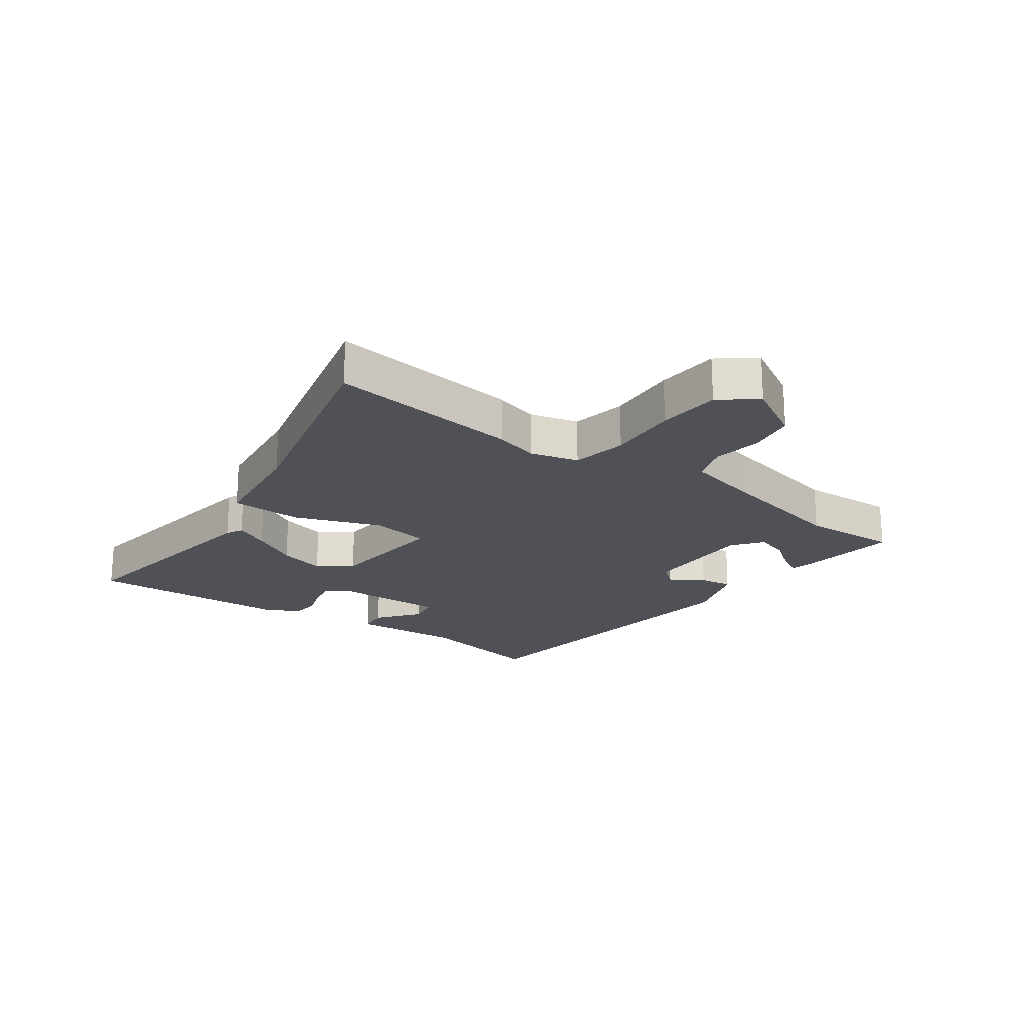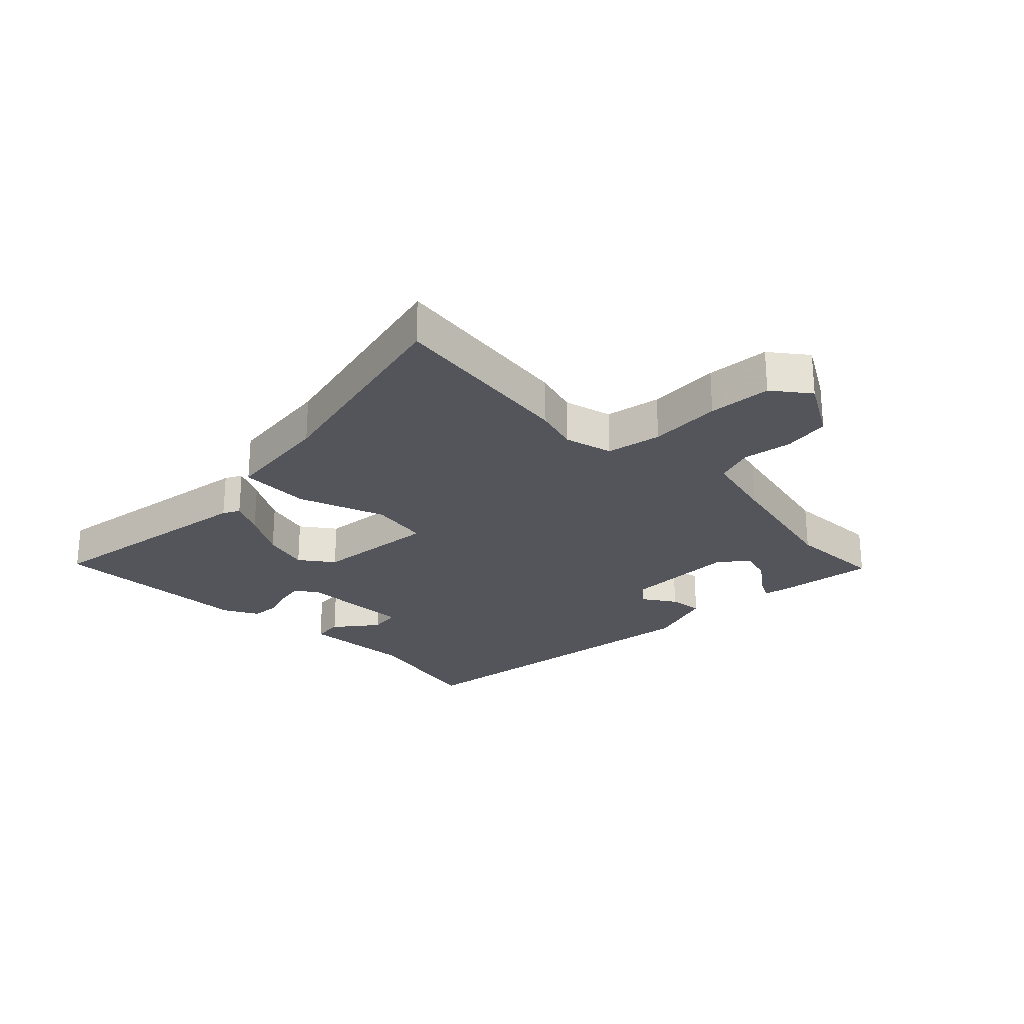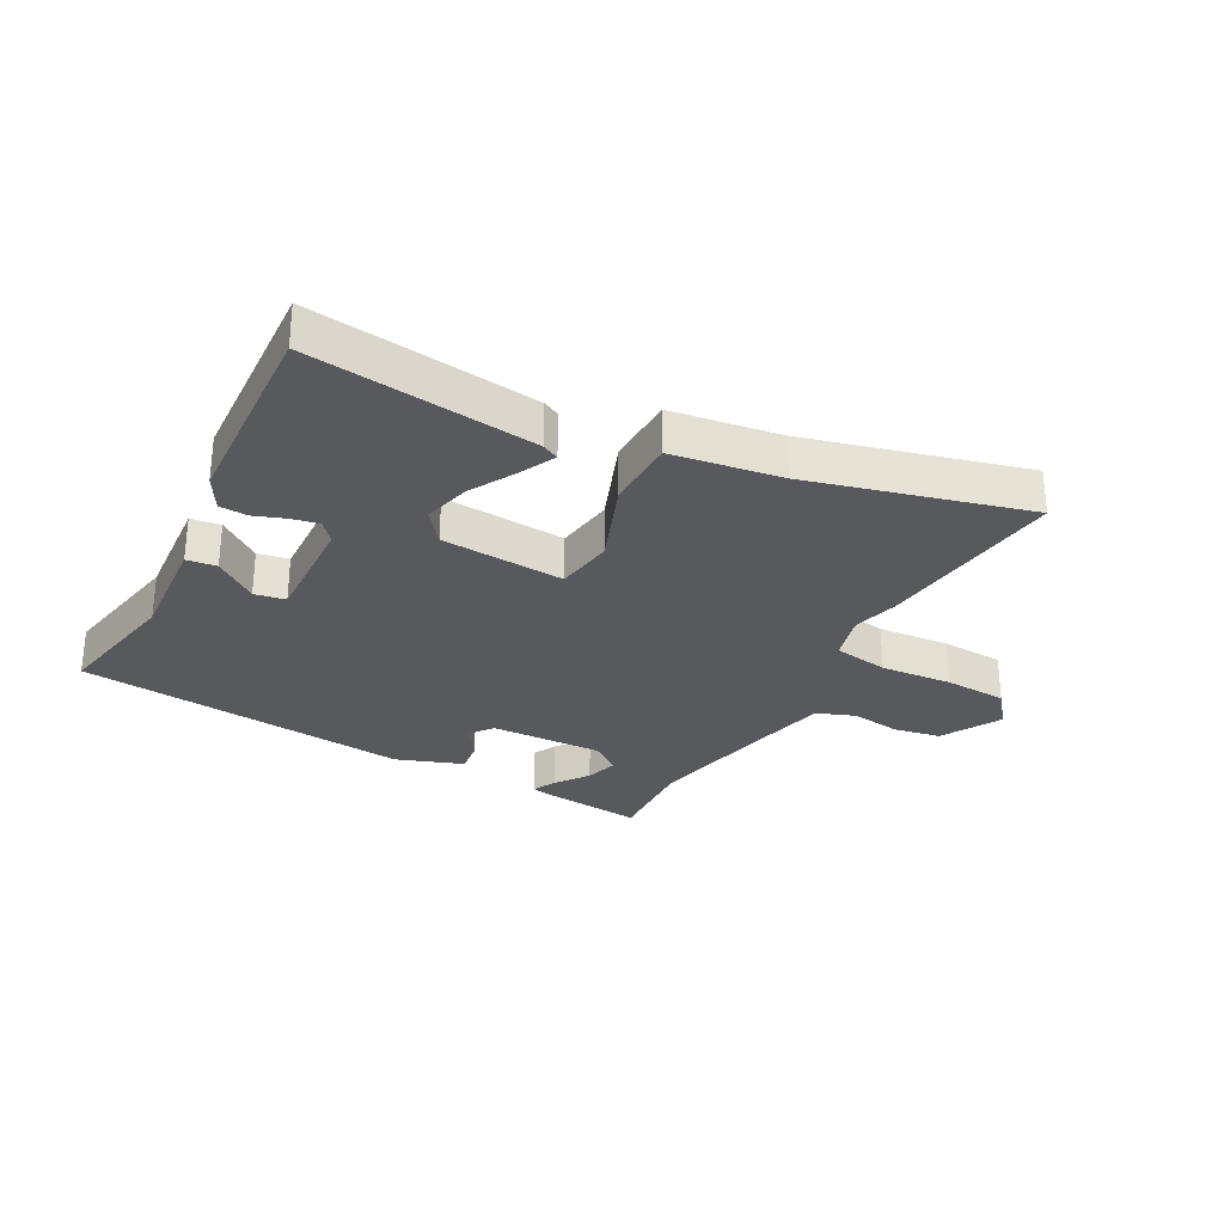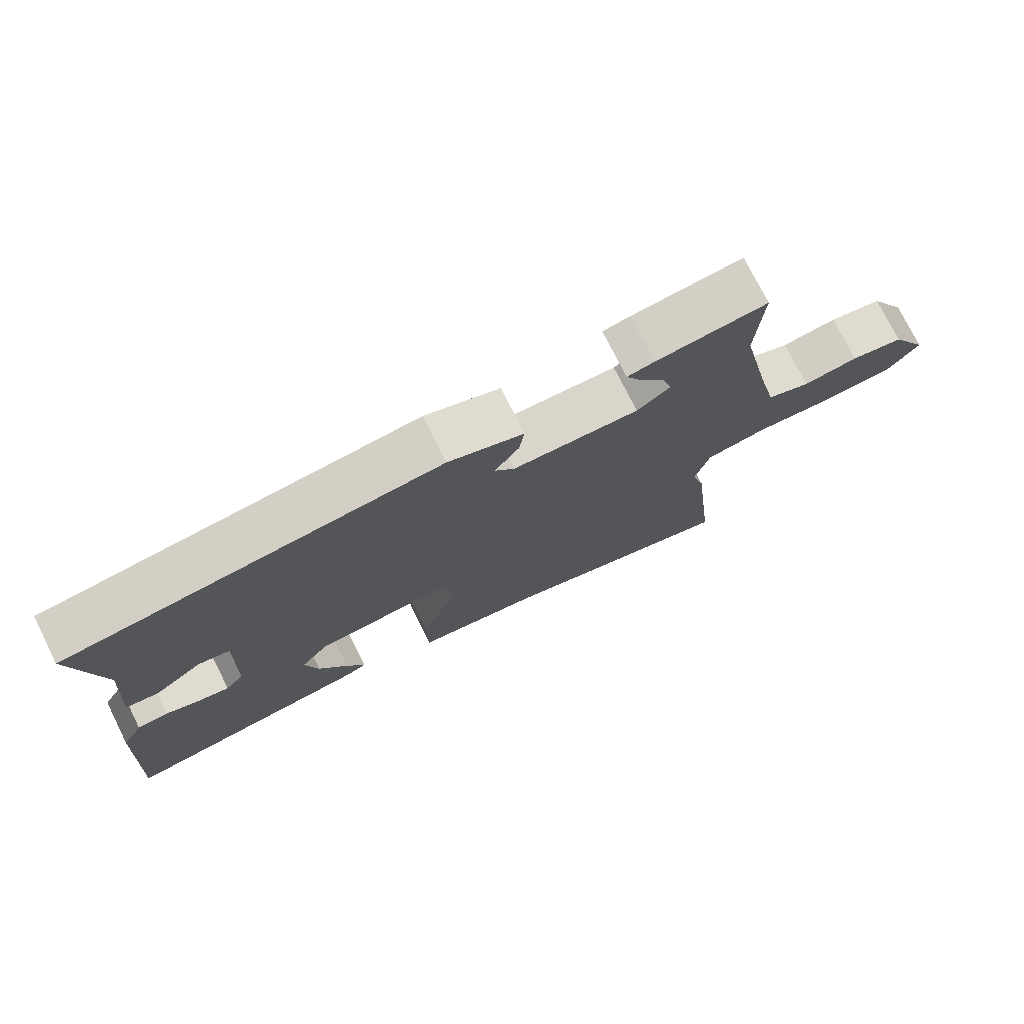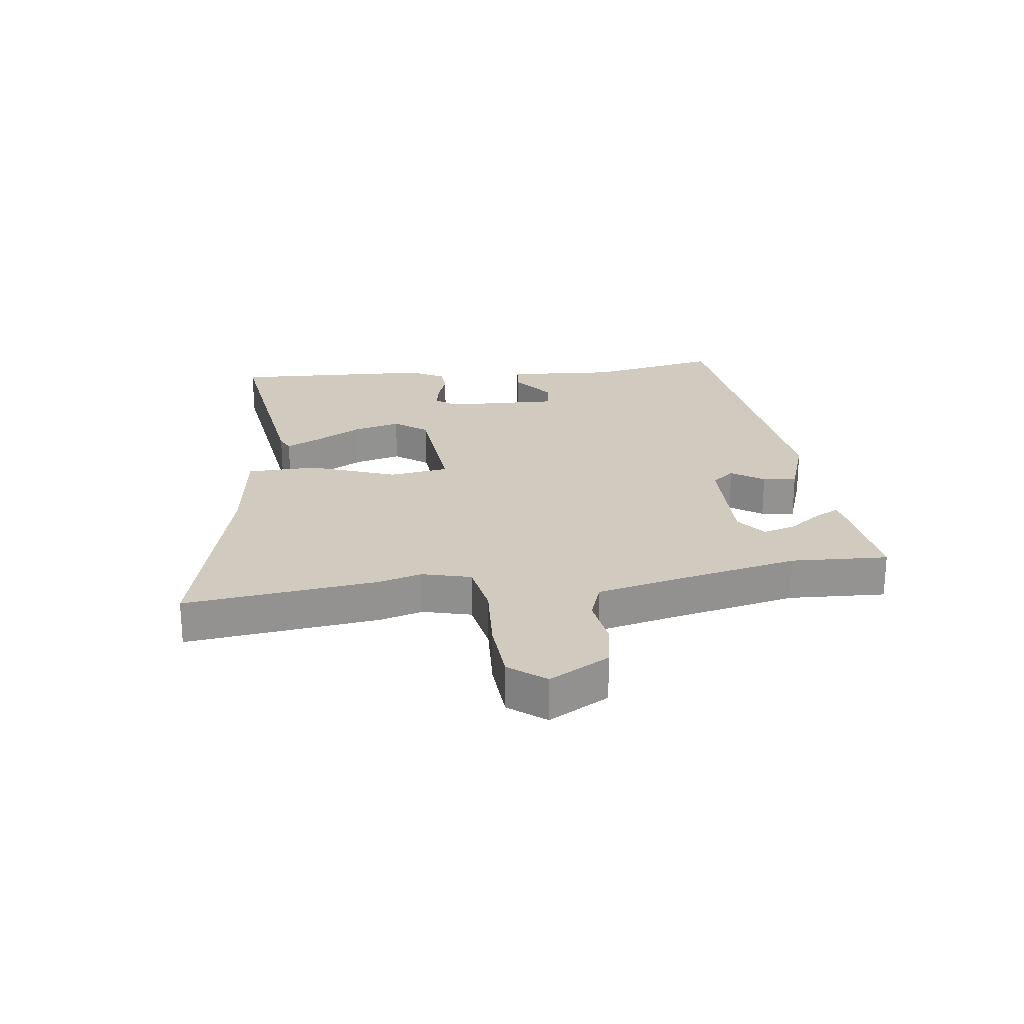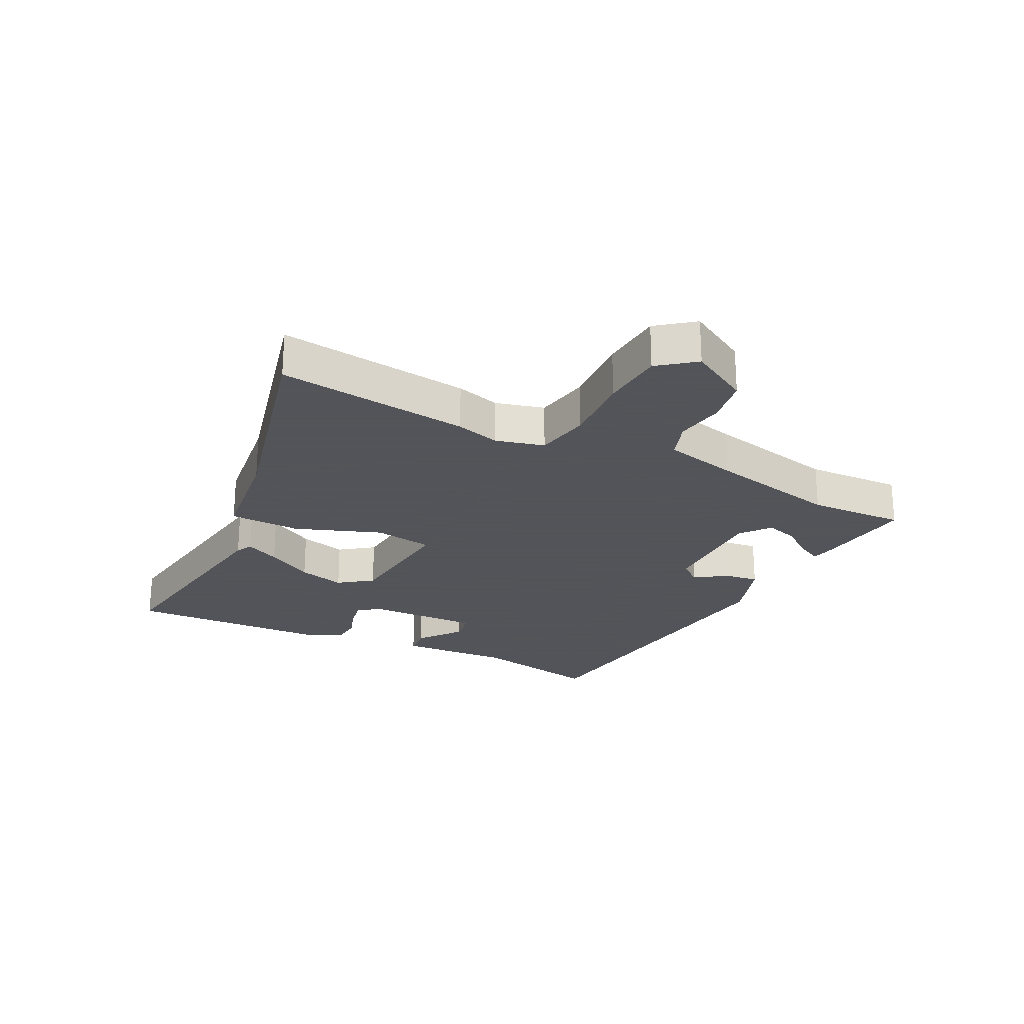
<metadata>
{"format":"obj","ext":"obj","renderer":"f3d","projection":"perspective","resolution":1024,"background":"white","views":[{"elev":-20.5,"azim":-126.6,"up":"+Y"},{"elev":-25.0,"azim":-136.1,"up":"+Y"},{"elev":-29.2,"azim":151.7,"up":"+Y"},{"elev":75.5,"azim":153.4,"up":"+Z"},{"elev":23.6,"azim":-97.9,"up":"+Y"},{"elev":-23.9,"azim":-117.5,"up":"+Y"}]}
</metadata>
<code>
v 0.53 0.07 0.458
v 0.488 0.07 0.237
v 0.502 0.07 0.051
v 0.452 0.07 0.045
v 0.38 0.07 0.099
v 0.328 0.07 0.09
v 0.336 0.07 -0.102
v 0.364 0.07 -0.136
v 0.41 0.07 -0.127
v 0.463 0.07 -0.108
v 0.51 0.07 -0.111
v 0.542 0.07 -0.168
v 0.56 0.07 -0.509
v 0.179 0.07 -0.46
v 0.151 0.07 -0.446
v 0.179 0.07 -0.388
v 0.223 0.07 -0.309
v 0.243 0.07 -0.23
v 0.201 0.07 -0.175
v -0.007 0.07 -0.159
v -0.021 0.07 -0.258
v 0.034 0.07 -0.402
v 0.032 0.07 -0.522
v -0.151 0.07 -0.548
v -0.516 0.07 -0.643
v -0.48 0.07 -0.32
v -0.46 0.07 -0.246
v -0.482 0.07 -0.165
v -0.575 0.07 -0.149
v -0.696 0.07 -0.158
v -0.802 0.07 -0.152
v -0.85 0.07 -0.092
v -0.794 0.07 0.009
v -0.715 0.07 0.023
v -0.632 0.07 0.011
v -0.567 0.07 0.035
v -0.539 0.07 0.159
v -0.493 0.07 0.38
v -0.502 0.07 0.542
v -0.336 0.07 0.523
v -0.295 0.07 0.515
v -0.315 0.07 0.475
v -0.355 0.07 0.42
v -0.371 0.07 0.365
v -0.321 0.07 0.327
v -0.131 0.07 0.332
v -0.101 0.07 0.37
v -0.138 0.07 0.424
v -0.146 0.07 0.48
v -0.033 0.07 0.52
v 0.53 0 0.458
v 0.488 0 0.237
v 0.502 0 0.051
v 0.452 0 0.045
v 0.38 0 0.099
v 0.328 0 0.09
v 0.336 0 -0.102
v 0.364 0 -0.136
v 0.41 0 -0.127
v 0.463 0 -0.108
v 0.51 0 -0.111
v 0.542 0 -0.168
v 0.56 0 -0.509
v 0.179 0 -0.46
v 0.151 0 -0.446
v 0.179 0 -0.388
v 0.223 0 -0.309
v 0.243 0 -0.23
v 0.201 0 -0.175
v -0.007 0 -0.159
v -0.021 0 -0.258
v 0.034 0 -0.402
v 0.032 0 -0.522
v -0.151 0 -0.548
v -0.516 0 -0.643
v -0.48 0 -0.32
v -0.46 0 -0.246
v -0.482 0 -0.165
v -0.575 0 -0.149
v -0.696 0 -0.158
v -0.802 0 -0.152
v -0.85 0 -0.092
v -0.794 0 0.009
v -0.715 0 0.023
v -0.632 0 0.011
v -0.567 0 0.035
v -0.539 0 0.159
v -0.493 0 0.38
v -0.502 0 0.542
v -0.336 0 0.523
v -0.295 0 0.515
v -0.315 0 0.475
v -0.355 0 0.42
v -0.371 0 0.365
v -0.321 0 0.327
v -0.131 0 0.332
v -0.101 0 0.37
v -0.138 0 0.424
v -0.146 0 0.48
v -0.033 0 0.52
f 47 48 49 50
f 47 50 1 2
f 46 47 2 3
f 40 41 42 43
f 38 39 40 43
f 37 38 43 44
f 36 37 44 45
f 32 33 34 35
f 32 35 36
f 29 30 31 32
f 28 29 32 36
f 24 25 26 27
f 24 27 28
f 21 22 23 24
f 20 21 24 28
f 14 15 16 17
f 12 13 14 17
f 12 17 18
f 9 10 11 12
f 8 9 12 18
f 7 8 18 19
f 3 4 5
f 46 3 5
f 46 5 6
f 20 28 36 45
f 19 20 45 46
f 6 7 19 46
f 100 99 98 97
f 52 51 100 97
f 53 52 97 96
f 93 92 91 90
f 93 90 89 88
f 94 93 88 87
f 95 94 87 86
f 85 84 83 82
f 86 85 82
f 82 81 80 79
f 86 82 79 78
f 77 76 75 74
f 78 77 74
f 74 73 72 71
f 78 74 71 70
f 67 66 65 64
f 67 64 63 62
f 68 67 62
f 62 61 60 59
f 68 62 59 58
f 69 68 58 57
f 55 54 53
f 55 53 96
f 56 55 96
f 95 86 78 70
f 96 95 70 69
f 96 69 57 56
f 1 51 52 2
f 2 52 53 3
f 3 53 54 4
f 4 54 55 5
f 5 55 56 6
f 6 56 57 7
f 7 57 58 8
f 8 58 59 9
f 9 59 60 10
f 10 60 61 11
f 11 61 62 12
f 12 62 63 13
f 13 63 64 14
f 14 64 65 15
f 15 65 66 16
f 16 66 67 17
f 17 67 68 18
f 18 68 69 19
f 19 69 70 20
f 20 70 71 21
f 21 71 72 22
f 22 72 73 23
f 23 73 74 24
f 24 74 75 25
f 25 75 76 26
f 26 76 77 27
f 27 77 78 28
f 28 78 79 29
f 29 79 80 30
f 30 80 81 31
f 31 81 82 32
f 32 82 83 33
f 33 83 84 34
f 34 84 85 35
f 35 85 86 36
f 36 86 87 37
f 37 87 88 38
f 38 88 89 39
f 39 89 90 40
f 40 90 91 41
f 41 91 92 42
f 42 92 93 43
f 43 93 94 44
f 44 94 95 45
f 45 95 96 46
f 46 96 97 47
f 47 97 98 48
f 48 98 99 49
f 49 99 100 50
f 50 100 51 1

</code>
